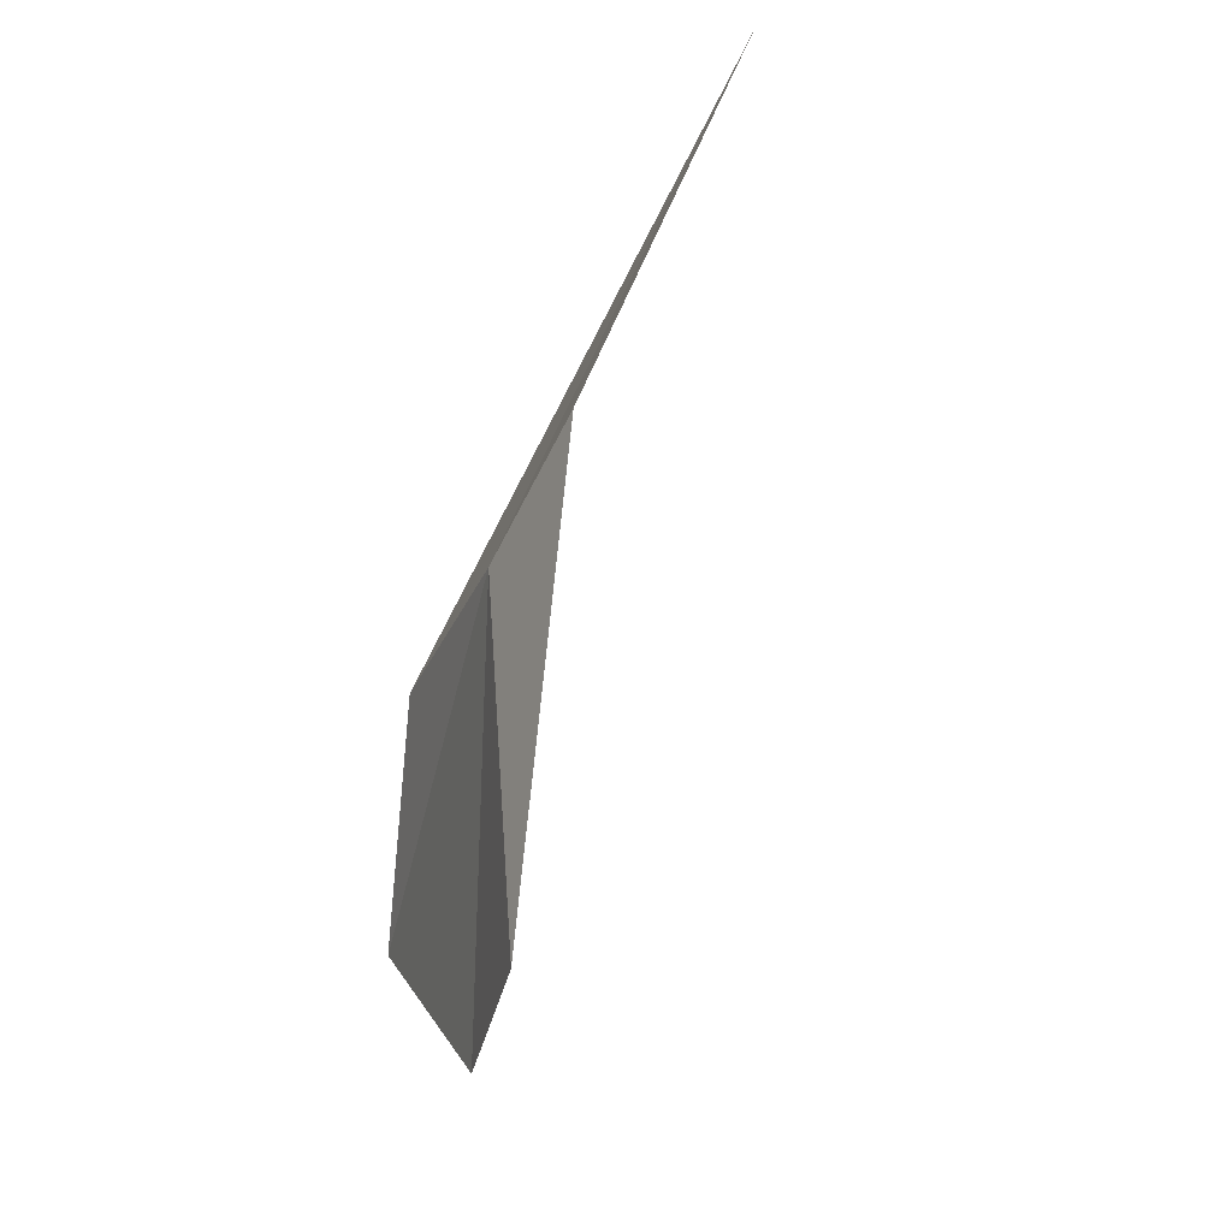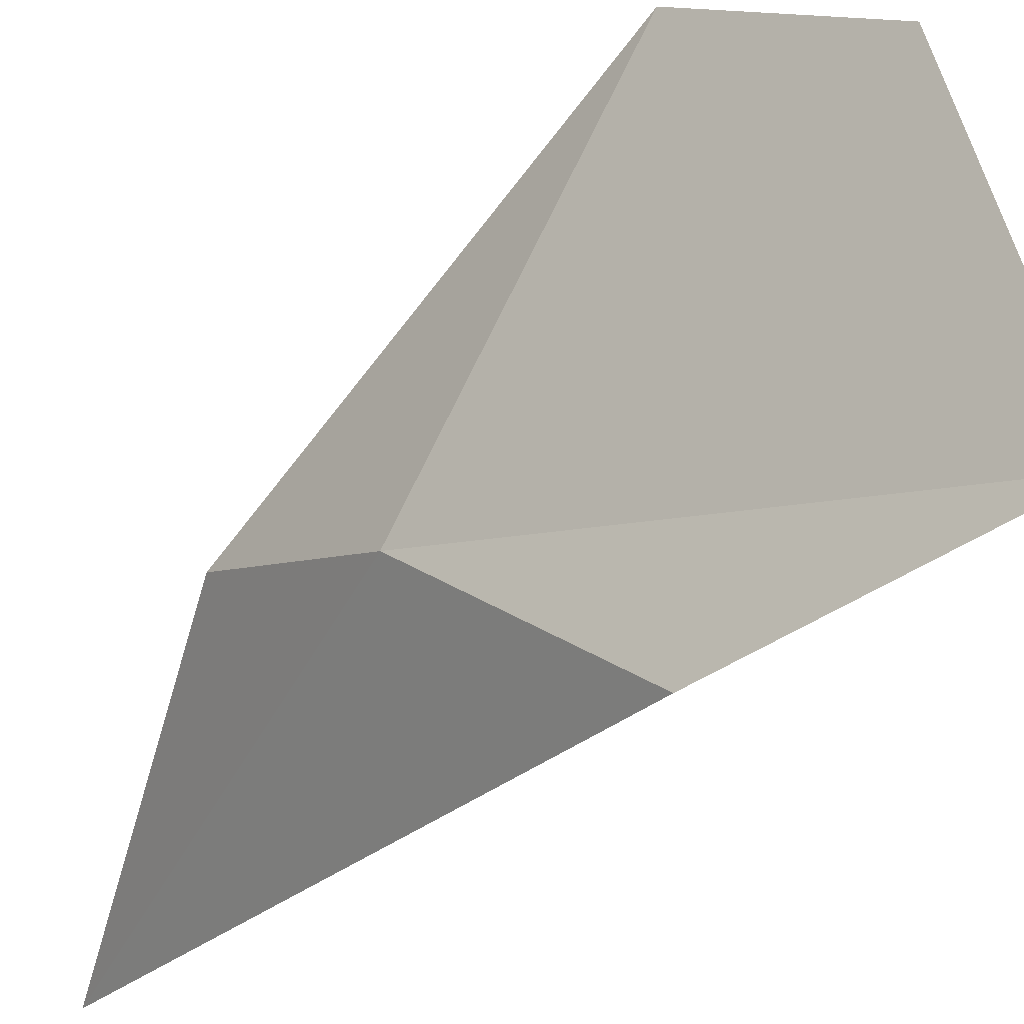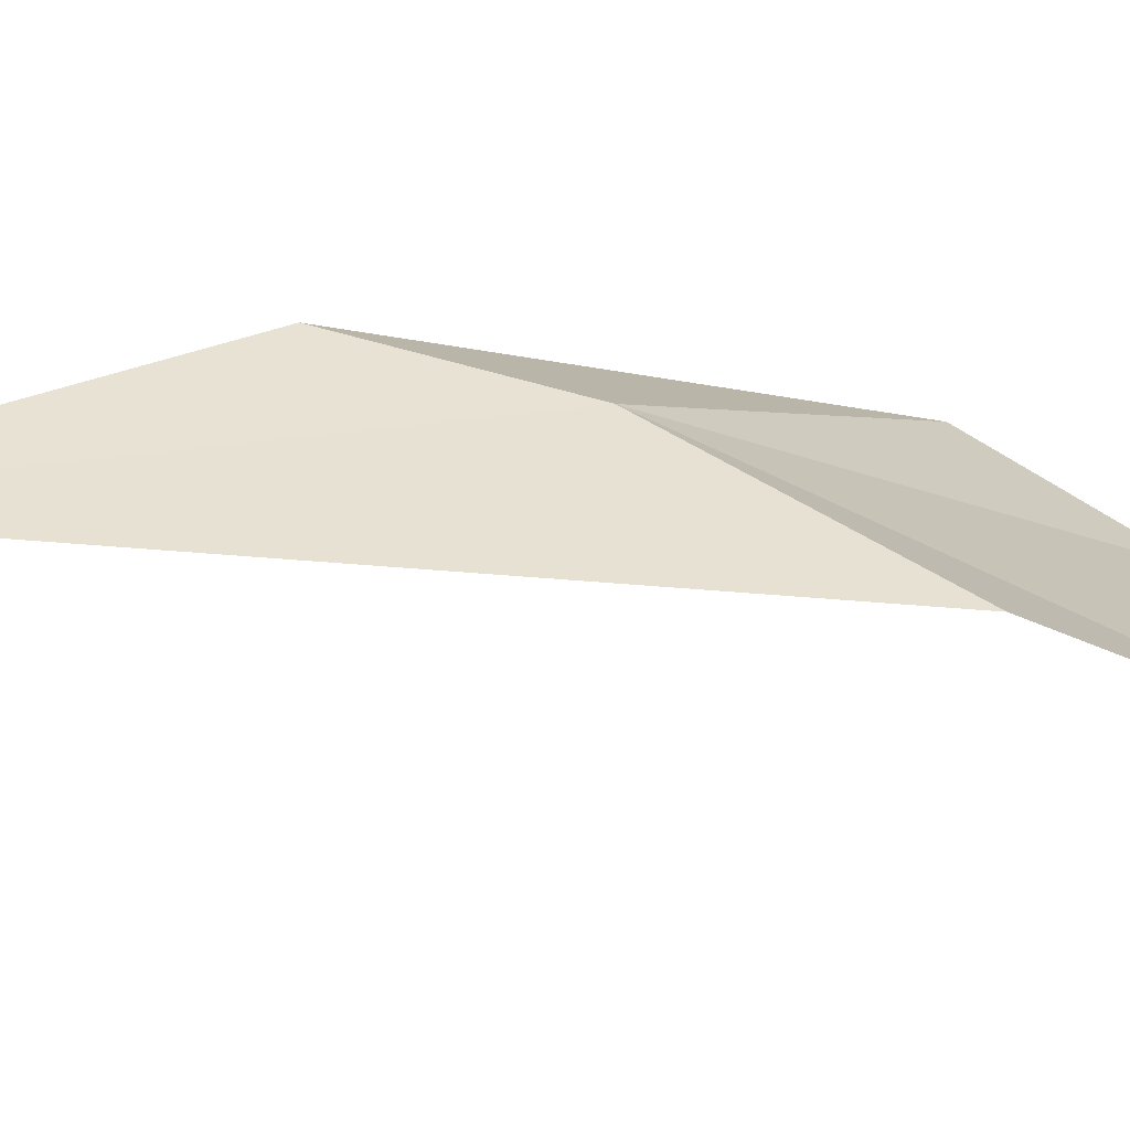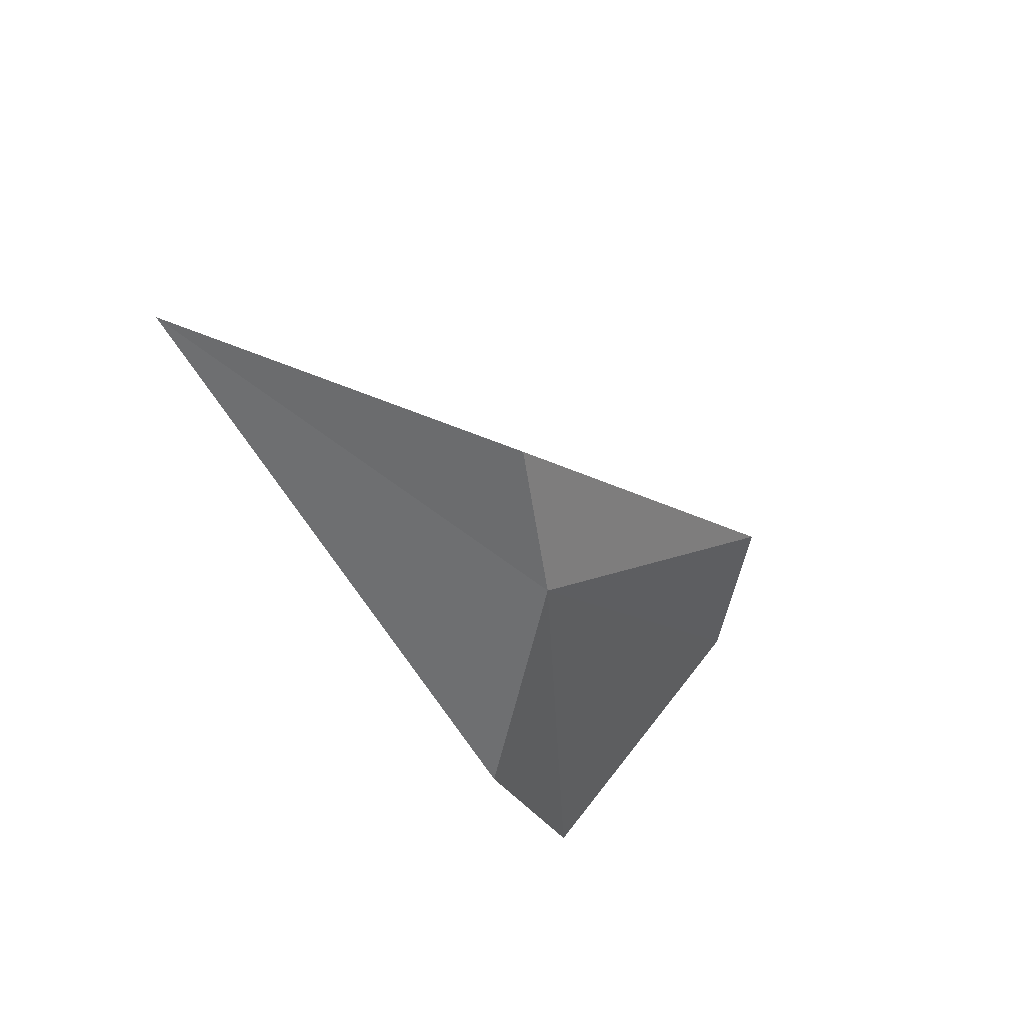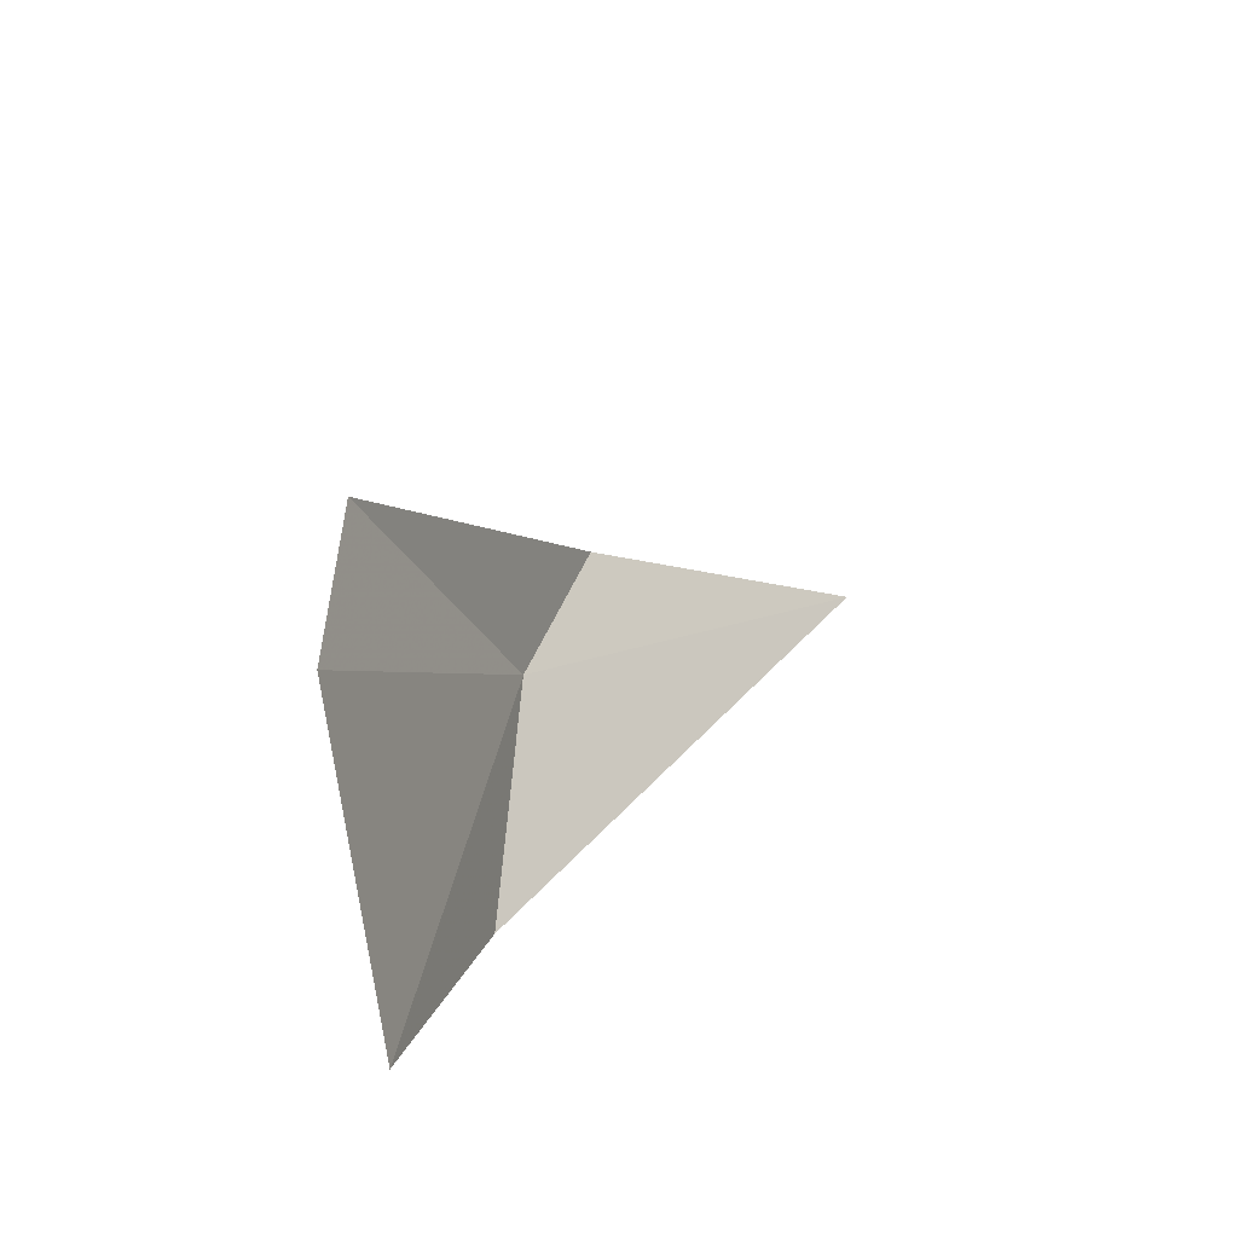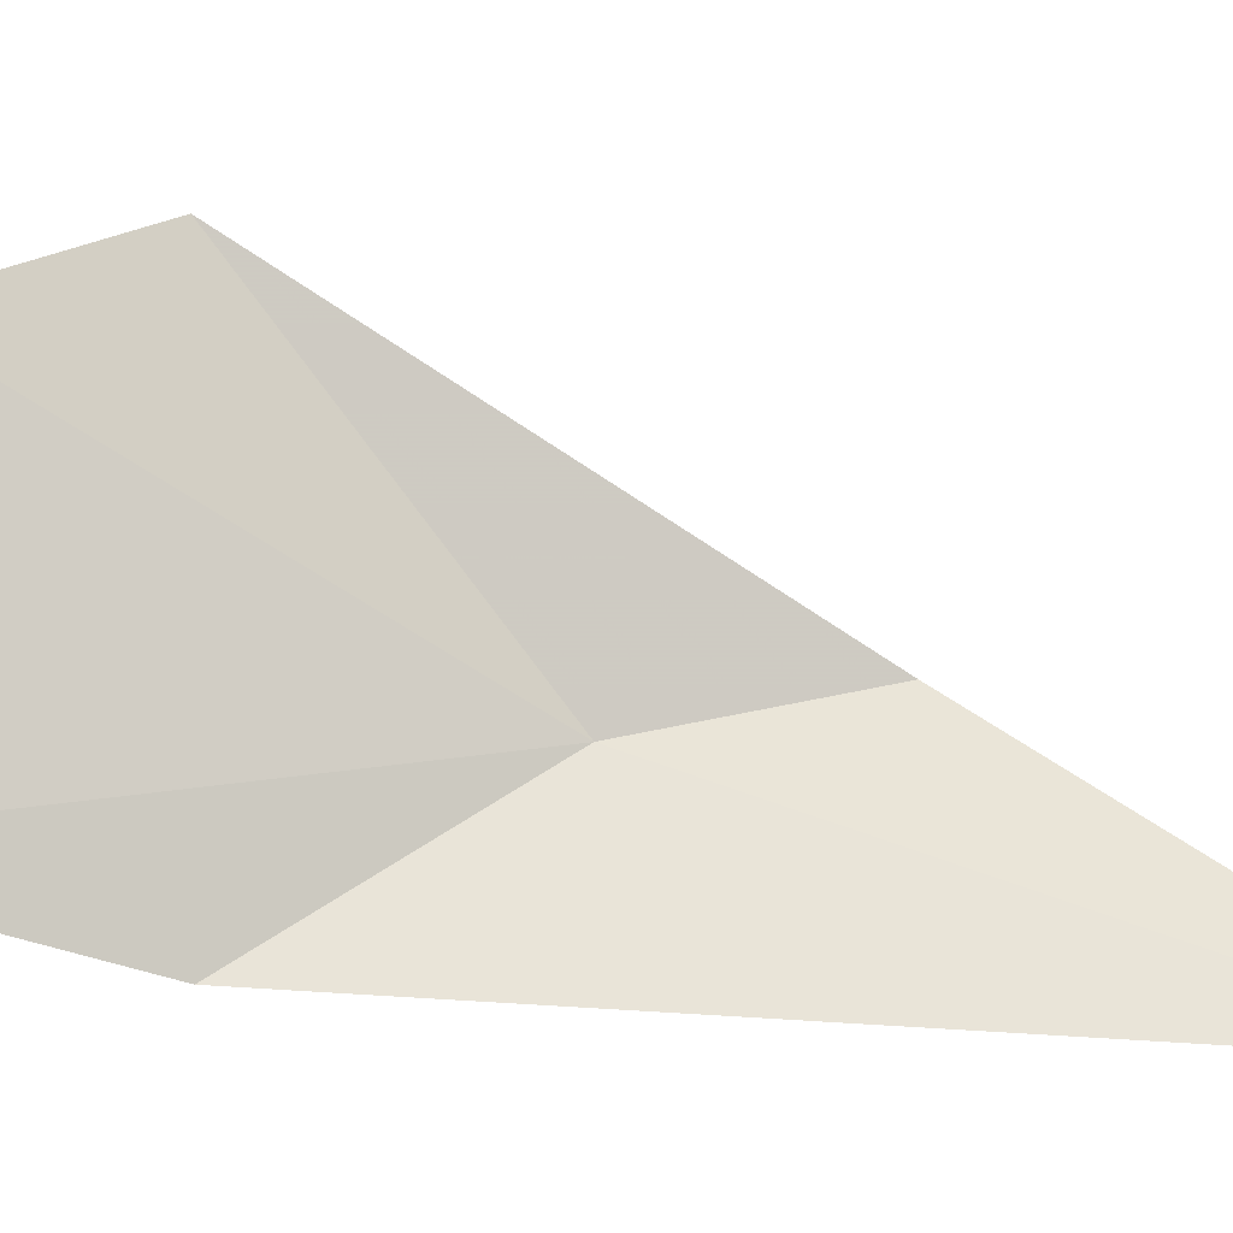
<metadata>
{"format":"obj","ext":"obj","renderer":"f3d","projection":"perspective","resolution":1024,"background":"white","views":[{"elev":32.0,"azim":162.3,"up":"+Z"},{"elev":-21.2,"azim":116.2,"up":"+Y"},{"elev":-75.5,"azim":54.7,"up":"+Y"},{"elev":63.8,"azim":43.4,"up":"+Z"},{"elev":-64.6,"azim":-167.4,"up":"+Z"},{"elev":-8.0,"azim":-117.1,"up":"+Y"}]}
</metadata>
<code>
v -7.38 -8.958 4.299
v -7.305 -8.767 3.969
v -7.325 -8.712 4.114
v -7.44 -8.927 4.441
v -7.337 -9.074 4.117
v -7.293 -9.017 3.888
v -7.642 -9.111 4.644
f 1 3 4
f 1 5 6
f 1 4 7
f 1 7 5
f 1 2 3
f 1 6 2

</code>
